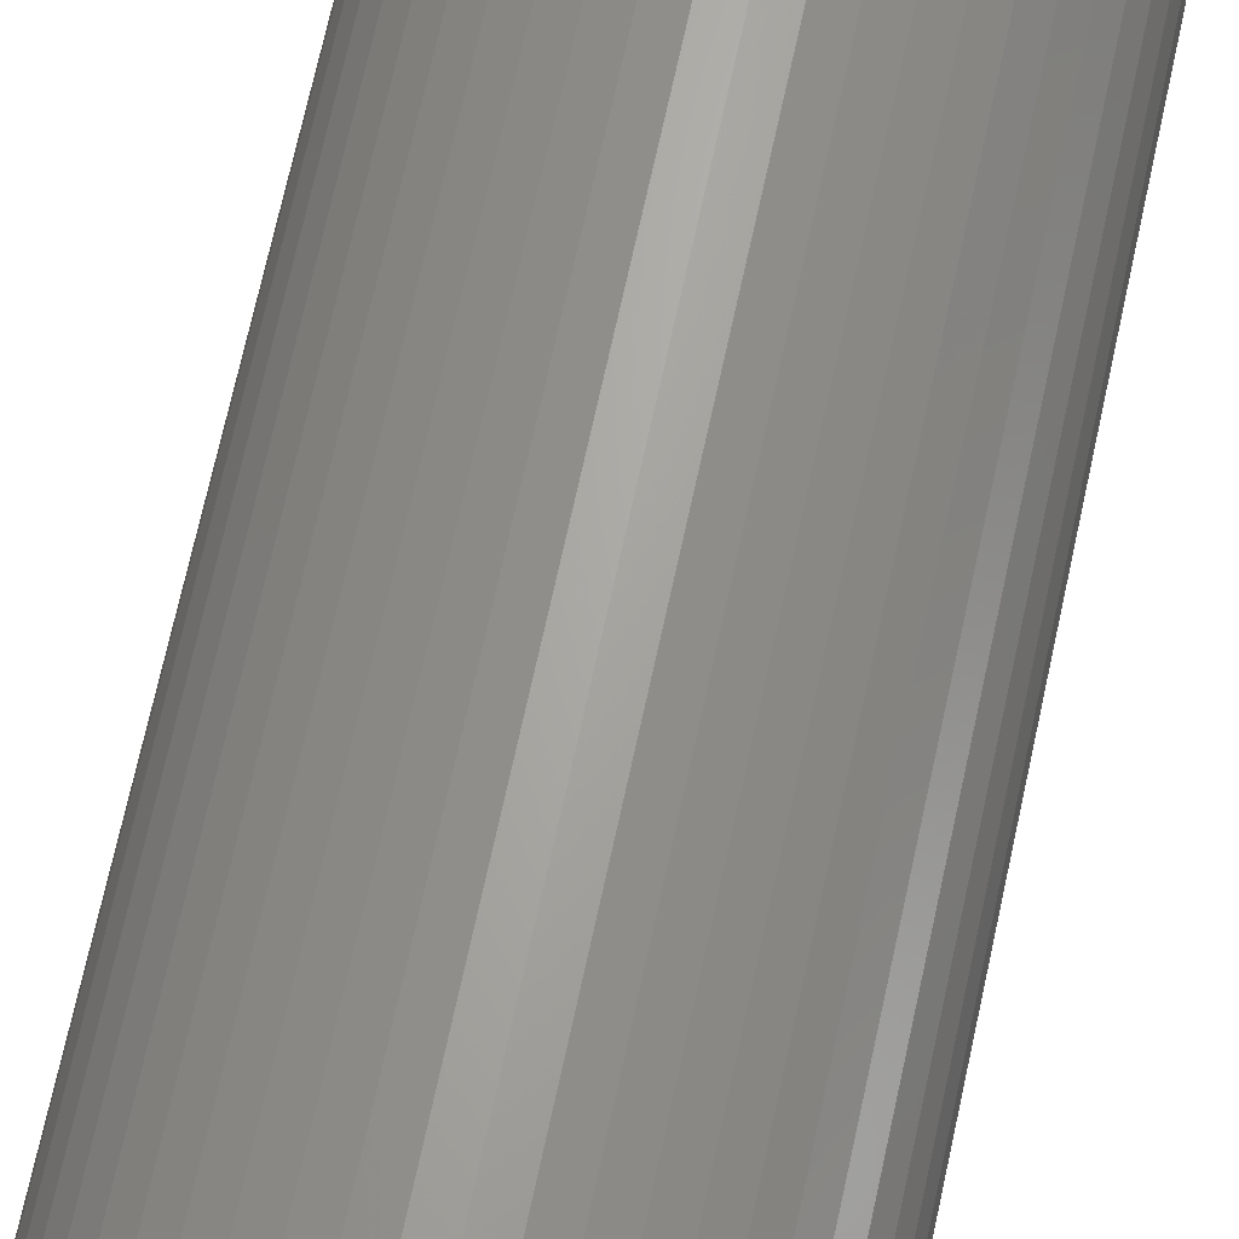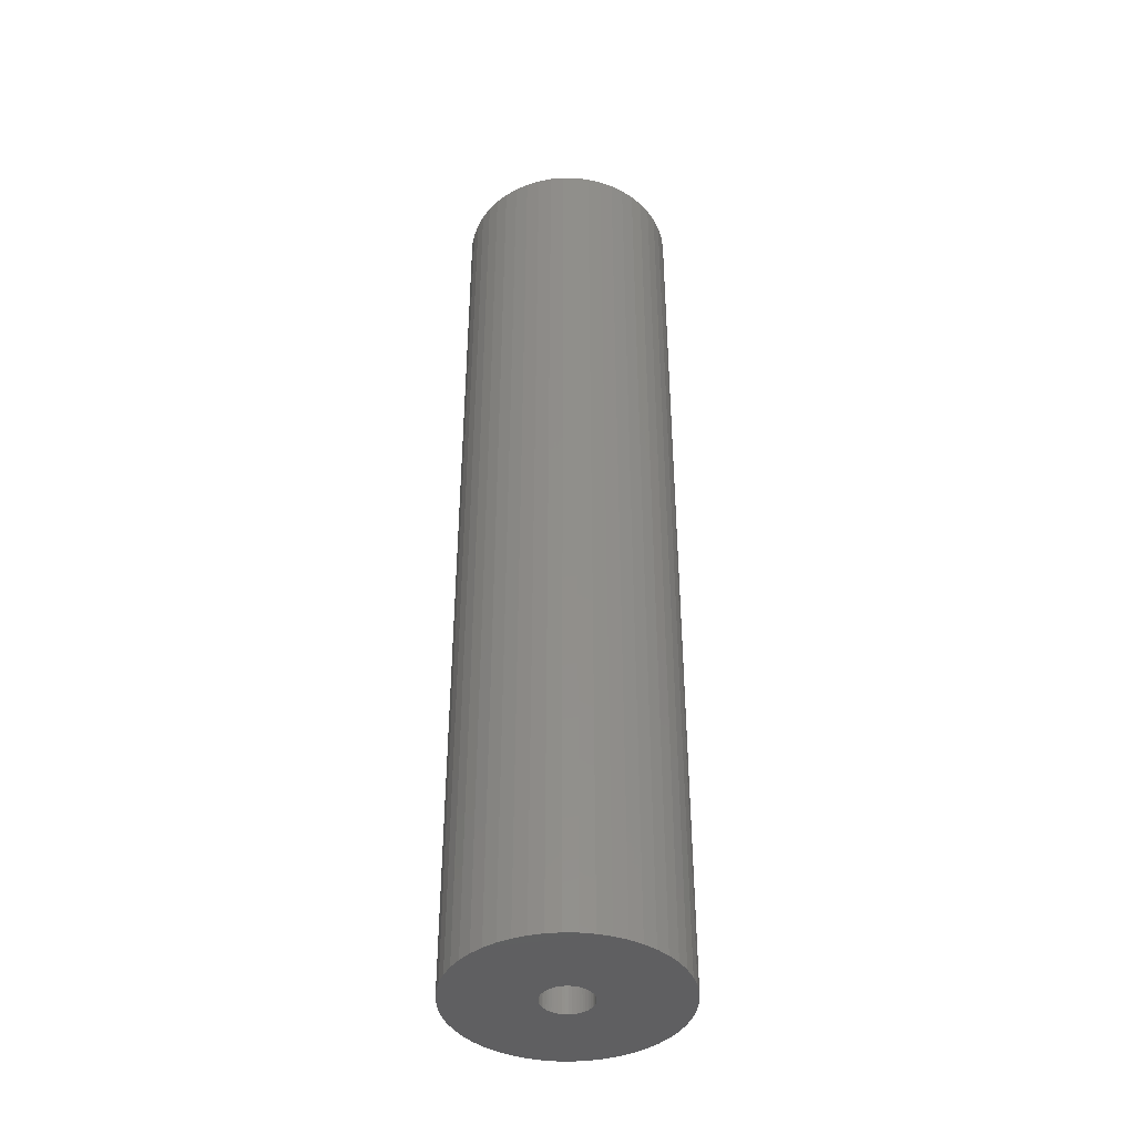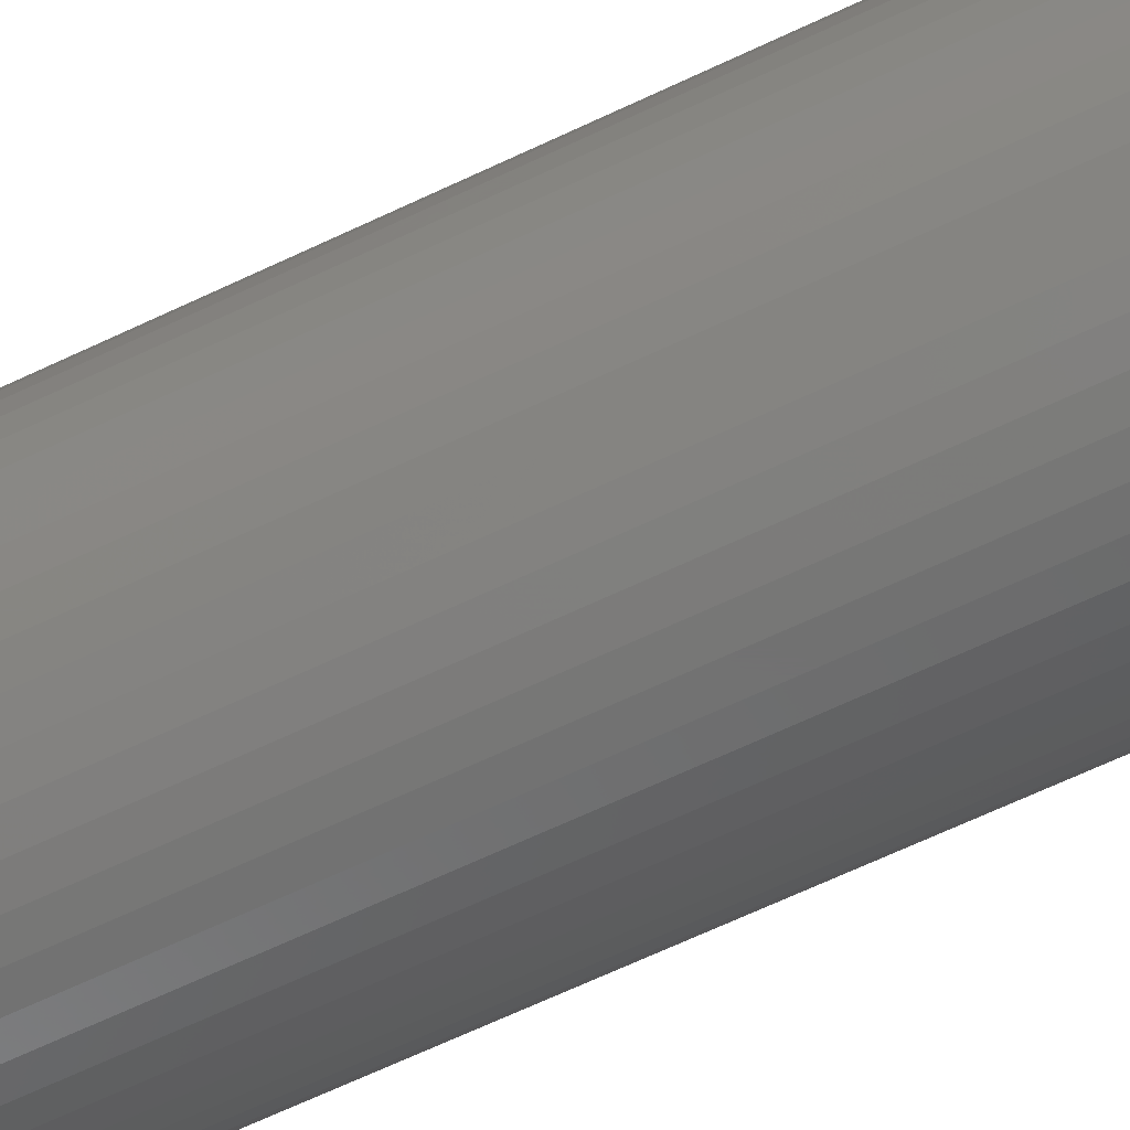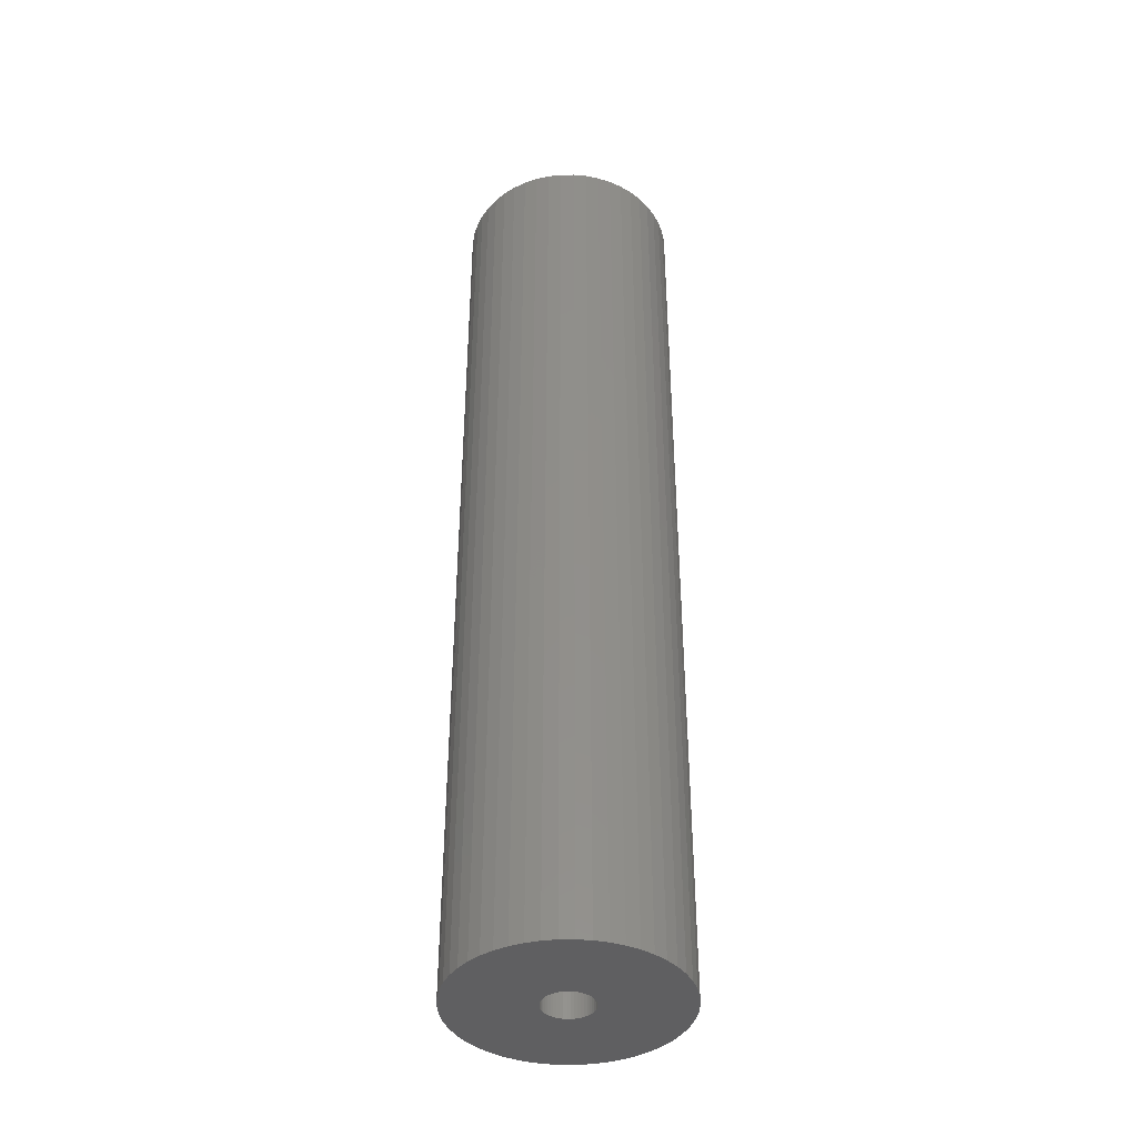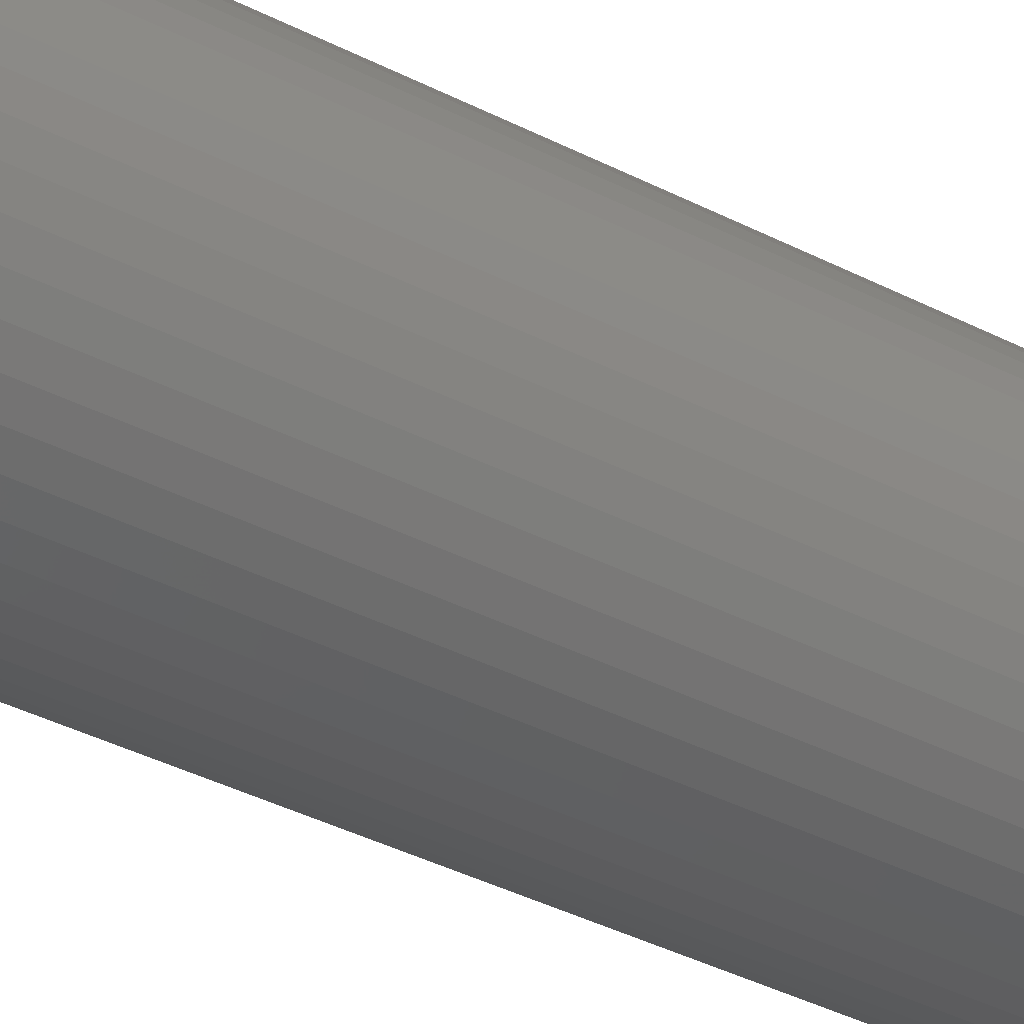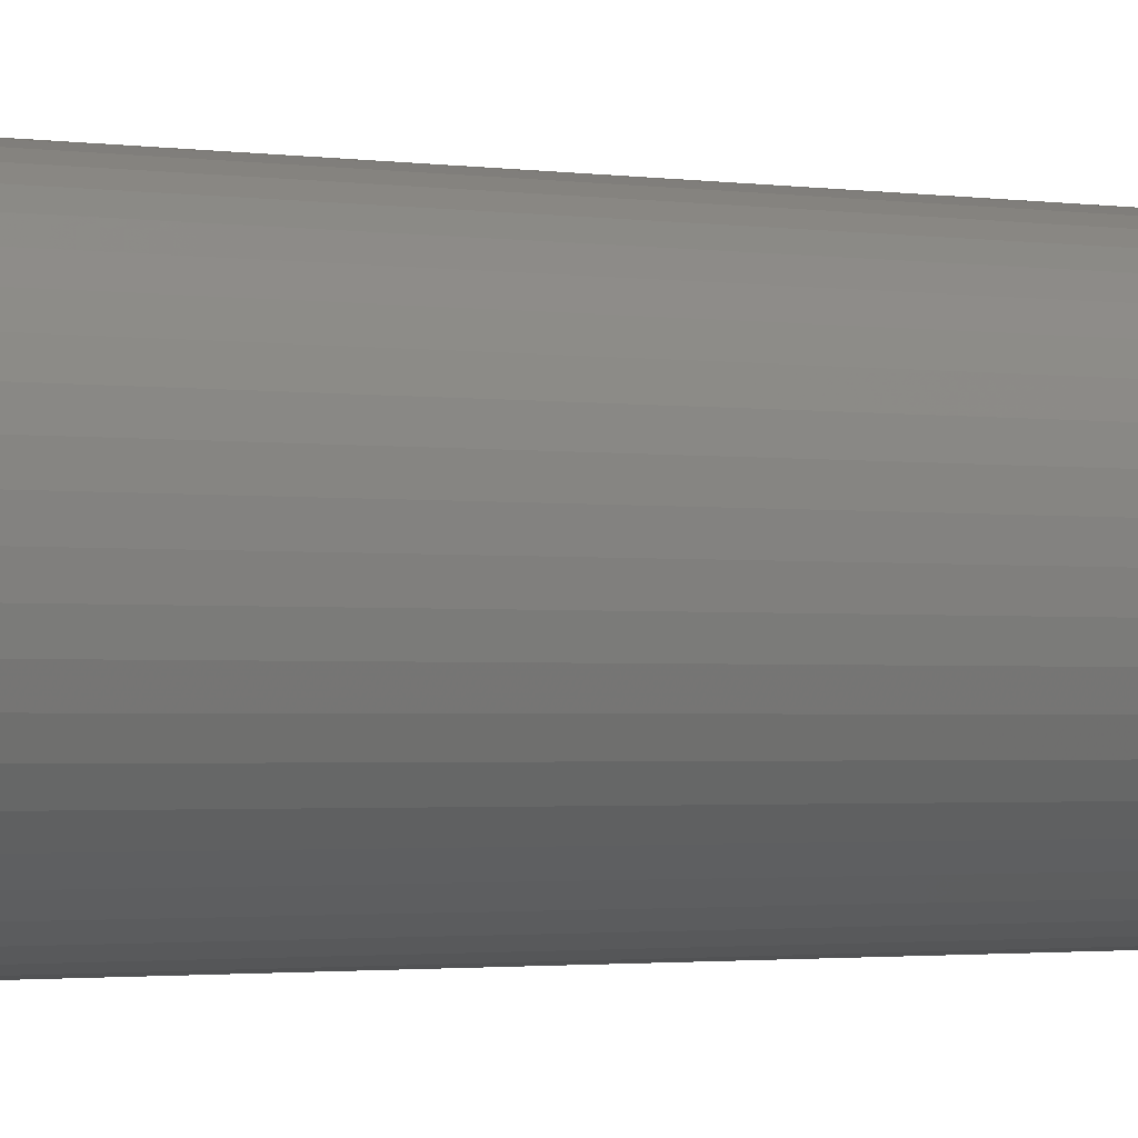
<metadata>
{"format":"stl","ext":"stl","renderer":"f3d","projection":"perspective","resolution":1024,"background":"white","views":[{"elev":65.8,"azim":-168.1,"up":"+Y"},{"elev":-40.9,"azim":56.4,"up":"+Z"},{"elev":-63.3,"azim":116.0,"up":"+Y"},{"elev":-40.2,"azim":173.5,"up":"+Z"},{"elev":-35.8,"azim":55.3,"up":"+Y"},{"elev":-1.3,"azim":-127.7,"up":"+Y"}]}
</metadata>
<code>
# stl→obj: 200 verts, 400 faces
v 4.5 0 19.5
v 4.465 0.564 -19.5
v 4.465 0.564 19.5
v 4.5 0 -19.5
v -4.5 0 -19.5
v -4.465 0.564 19.5
v -4.465 0.564 -19.5
v -4.5 0 19.5
v 0.2826 4.491 -19.5
v -0.2826 4.491 19.5
v 0.2826 4.491 19.5
v -0.2826 4.491 -19.5
v -0.2826 -4.491 -19.5
v 0.2826 -4.491 19.5
v -0.2826 -4.491 19.5
v 0.2826 -4.491 -19.5
v 3.28 3.08 -19.5
v 2.868 3.467 19.5
v 3.28 3.08 19.5
v 2.868 3.467 -19.5
v -2.868 3.467 -19.5
v -3.28 3.08 19.5
v -2.868 3.467 19.5
v -3.28 3.08 -19.5
v -1.391 4.28 -19.5
v -1.916 4.072 19.5
v -1.391 4.28 19.5
v -1.916 4.072 -19.5
v 4.184 -1.657 19.5
v 4.359 -1.119 -19.5
v 4.359 -1.119 19.5
v 4.184 -1.657 -19.5
v 4.184 1.657 19.5
v 3.943 2.168 -19.5
v 3.943 2.168 19.5
v 4.184 1.657 -19.5
v 4.359 1.119 -19.5
v 4.359 1.119 19.5
v 1.916 4.072 -19.5
v 1.391 4.28 19.5
v 1.916 4.072 19.5
v 1.391 4.28 -19.5
v 0.8432 4.42 19.5
v 0.8432 4.42 -19.5
v 2.411 3.799 19.5
v 2.411 3.799 -19.5
v -4.184 1.657 -19.5
v -3.943 2.168 19.5
v -3.943 2.168 -19.5
v -4.184 1.657 19.5
v -4.359 1.119 -19.5
v -4.359 1.119 19.5
v -2.411 3.799 19.5
v -2.411 3.799 -19.5
v -0.8432 4.42 -19.5
v -0.8432 4.42 19.5
v 1.391 -4.28 -19.5
v 1.916 -4.072 19.5
v 1.391 -4.28 19.5
v 1.916 -4.072 -19.5
v 3.641 2.645 19.5
v 3.641 2.645 -19.5
v -3.641 2.645 19.5
v -3.641 2.645 -19.5
v 1 0 19.5
v 0.9921 0.1253 19.5
v 4.465 -0.564 19.5
v 0.9686 0.2487 19.5
v 0.9921 -0.1253 19.5
v 0.9298 0.3681 19.5
v 0.8763 0.4818 19.5
v 0.9686 -0.2487 19.5
v 0.809 0.5878 19.5
v 0.729 0.6845 19.5
v 0.9298 -0.3681 19.5
v 0.6374 0.7705 19.5
v 3.943 -2.168 19.5
v 0.5358 0.8443 19.5
v 0.8763 -0.4818 19.5
v 0.4258 0.9048 19.5
v 3.641 -2.645 19.5
v 0.809 -0.5878 19.5
v 0.309 0.9511 19.5
v 0.1874 0.9823 19.5
v 0.06279 0.998 19.5
v -0.06279 0.998 19.5
v -0.1874 0.9823 19.5
v -0.309 0.9511 19.5
v -0.4258 0.9048 19.5
v -0.5358 0.8443 19.5
v -0.6374 0.7705 19.5
v -0.729 0.6845 19.5
v -0.809 0.5878 19.5
v 3.28 -3.08 19.5
v 0.729 -0.6845 19.5
v 2.868 -3.467 19.5
v 0.6374 -0.7705 19.5
v 2.411 -3.799 19.5
v 0.5358 -0.8443 19.5
v 0.4258 -0.9048 19.5
v 0.309 -0.9511 19.5
v 0.8432 -4.42 19.5
v 0.1874 -0.9823 19.5
v 0.06279 -0.998 19.5
v -0.06279 -0.998 19.5
v -0.1874 -0.9823 19.5
v -0.8432 -4.42 19.5
v -0.309 -0.9511 19.5
v -1.391 -4.28 19.5
v -0.4258 -0.9048 19.5
v -1.916 -4.072 19.5
v -0.5358 -0.8443 19.5
v -2.411 -3.799 19.5
v -0.6374 -0.7705 19.5
v -2.868 -3.467 19.5
v -0.729 -0.6845 19.5
v -3.28 -3.08 19.5
v -0.809 -0.5878 19.5
v -3.641 -2.645 19.5
v -0.8763 -0.4818 19.5
v -3.943 -2.168 19.5
v -0.9298 -0.3681 19.5
v -4.184 -1.657 19.5
v -0.9686 -0.2487 19.5
v -4.359 -1.119 19.5
v -0.9921 -0.1253 19.5
v -4.465 -0.564 19.5
v -1 0 19.5
v -0.8763 0.4818 19.5
v -0.9298 0.3681 19.5
v -0.9686 0.2487 19.5
v -0.9921 0.1253 19.5
v 4.465 -0.564 -19.5
v 3.943 -2.168 -19.5
v 3.641 -2.645 -19.5
v -3.28 -3.08 -19.5
v -2.868 -3.467 -19.5
v -3.943 -2.168 -19.5
v -4.184 -1.657 -19.5
v -3.641 -2.645 -19.5
v 1 0 -19.5
v 0.9921 -0.1253 -19.5
v 0.9686 -0.2487 -19.5
v 0.9921 0.1253 -19.5
v 0.9298 -0.3681 -19.5
v 0.8763 -0.4818 -19.5
v 0.9686 0.2487 -19.5
v 0.809 -0.5878 -19.5
v 3.28 -3.08 -19.5
v 0.729 -0.6845 -19.5
v 2.868 -3.467 -19.5
v 0.9298 0.3681 -19.5
v 0.6374 -0.7705 -19.5
v 2.411 -3.799 -19.5
v 0.5358 -0.8443 -19.5
v 0.8763 0.4818 -19.5
v 0.4258 -0.9048 -19.5
v 0.809 0.5878 -19.5
v 0.309 -0.9511 -19.5
v 0.8432 -4.42 -19.5
v 0.1874 -0.9823 -19.5
v 0.06279 -0.998 -19.5
v -0.06279 -0.998 -19.5
v -0.1874 -0.9823 -19.5
v -0.8432 -4.42 -19.5
v -0.309 -0.9511 -19.5
v -1.391 -4.28 -19.5
v -0.4258 -0.9048 -19.5
v -1.916 -4.072 -19.5
v -0.5358 -0.8443 -19.5
v -2.411 -3.799 -19.5
v -0.6374 -0.7705 -19.5
v -0.729 -0.6845 -19.5
v -0.809 -0.5878 -19.5
v 0.729 0.6845 -19.5
v 0.6374 0.7705 -19.5
v 0.5358 0.8443 -19.5
v 0.4258 0.9048 -19.5
v 0.309 0.9511 -19.5
v 0.1874 0.9823 -19.5
v 0.06279 0.998 -19.5
v -0.06279 0.998 -19.5
v -0.1874 0.9823 -19.5
v -0.309 0.9511 -19.5
v -0.4258 0.9048 -19.5
v -0.5358 0.8443 -19.5
v -0.6374 0.7705 -19.5
v -0.729 0.6845 -19.5
v -0.809 0.5878 -19.5
v -0.8763 0.4818 -19.5
v -0.9298 0.3681 -19.5
v -0.9686 0.2487 -19.5
v -0.9921 0.1253 -19.5
v -1 0 -19.5
v -0.8763 -0.4818 -19.5
v -0.9298 -0.3681 -19.5
v -0.9686 -0.2487 -19.5
v -4.359 -1.119 -19.5
v -0.9921 -0.1253 -19.5
v -4.465 -0.564 -19.5
f 1 2 3
f 2 1 4
f 5 6 7
f 6 5 8
f 9 10 11
f 10 9 12
f 13 14 15
f 14 13 16
f 17 18 19
f 18 17 20
f 21 22 23
f 22 21 24
f 25 26 27
f 26 25 28
f 29 30 31
f 30 29 32
f 33 34 35
f 34 33 36
f 3 37 38
f 37 3 2
f 39 40 41
f 40 39 42
f 42 43 40
f 43 42 44
f 20 45 18
f 45 20 46
f 47 48 49
f 48 47 50
f 51 50 47
f 50 51 52
f 28 53 26
f 53 28 54
f 55 27 56
f 27 55 25
f 57 58 59
f 58 57 60
f 38 36 33
f 36 38 37
f 61 17 19
f 17 61 62
f 35 62 61
f 62 35 34
f 44 11 43
f 11 44 9
f 46 41 45
f 41 46 39
f 49 63 64
f 63 49 48
f 64 22 24
f 22 64 63
f 7 52 51
f 52 7 6
f 65 1 3
f 66 3 38
f 1 65 67
f 68 38 33
f 69 67 65
f 70 33 35
f 67 69 31
f 71 35 61
f 72 31 69
f 73 61 19
f 31 72 29
f 74 19 18
f 75 29 72
f 76 18 45
f 29 75 77
f 78 45 41
f 79 77 75
f 80 41 40
f 77 79 81
f 82 81 79
f 3 66 65
f 38 68 66
f 33 70 68
f 35 71 70
f 83 40 43
f 61 73 71
f 19 74 73
f 18 76 74
f 45 78 76
f 41 80 78
f 40 83 80
f 84 43 11
f 43 84 83
f 11 85 84
f 11 86 85
f 10 86 11
f 86 10 87
f 56 87 10
f 87 56 88
f 27 88 56
f 88 27 89
f 26 89 27
f 89 26 90
f 53 90 26
f 90 53 91
f 23 91 53
f 91 23 92
f 22 92 23
f 92 22 93
f 63 93 22
f 81 82 94
f 95 94 82
f 94 95 96
f 97 96 95
f 96 97 98
f 99 98 97
f 98 99 58
f 100 58 99
f 58 100 59
f 101 59 100
f 59 101 102
f 103 102 101
f 102 103 14
f 104 14 103
f 105 14 104
f 15 105 106
f 105 15 14
f 107 106 108
f 109 108 110
f 111 110 112
f 113 112 114
f 115 114 116
f 117 116 118
f 106 107 15
f 119 118 120
f 121 120 122
f 123 122 124
f 125 124 126
f 127 126 128
f 93 63 129
f 108 109 107
f 48 129 63
f 110 111 109
f 129 48 130
f 112 113 111
f 50 130 48
f 114 115 113
f 130 50 131
f 116 117 115
f 52 131 50
f 118 119 117
f 131 52 132
f 120 121 119
f 6 132 52
f 122 123 121
f 132 6 128
f 124 125 123
f 8 128 6
f 126 127 125
f 128 8 127
f 54 23 53
f 23 54 21
f 12 56 10
f 56 12 55
f 67 4 1
f 4 67 133
f 81 134 77
f 134 81 135
f 31 133 67
f 133 31 30
f 136 115 117
f 115 136 137
f 138 123 139
f 123 138 121
f 140 121 138
f 121 140 119
f 141 4 133
f 142 133 30
f 4 141 2
f 143 30 32
f 144 2 141
f 145 32 134
f 2 144 37
f 146 134 135
f 147 37 144
f 148 135 149
f 37 147 36
f 150 149 151
f 152 36 147
f 153 151 154
f 36 152 34
f 155 154 60
f 156 34 152
f 157 60 57
f 34 156 62
f 158 62 156
f 133 142 141
f 30 143 142
f 32 145 143
f 134 146 145
f 159 57 160
f 135 148 146
f 149 150 148
f 151 153 150
f 154 155 153
f 60 157 155
f 57 159 157
f 161 160 16
f 160 161 159
f 16 162 161
f 16 163 162
f 13 163 16
f 163 13 164
f 165 164 13
f 164 165 166
f 167 166 165
f 166 167 168
f 169 168 167
f 168 169 170
f 171 170 169
f 170 171 172
f 137 172 171
f 172 137 173
f 136 173 137
f 173 136 174
f 140 174 136
f 62 158 17
f 175 17 158
f 17 175 20
f 176 20 175
f 20 176 46
f 177 46 176
f 46 177 39
f 178 39 177
f 39 178 42
f 179 42 178
f 42 179 44
f 180 44 179
f 44 180 9
f 181 9 180
f 182 9 181
f 12 182 183
f 182 12 9
f 55 183 184
f 25 184 185
f 28 185 186
f 54 186 187
f 21 187 188
f 24 188 189
f 183 55 12
f 64 189 190
f 49 190 191
f 47 191 192
f 51 192 193
f 7 193 194
f 174 140 195
f 184 25 55
f 138 195 140
f 185 28 25
f 195 138 196
f 186 54 28
f 139 196 138
f 187 21 54
f 196 139 197
f 188 24 21
f 198 197 139
f 189 64 24
f 197 198 199
f 190 49 64
f 200 199 198
f 191 47 49
f 199 200 194
f 192 51 47
f 5 194 200
f 193 7 51
f 194 5 7
f 154 96 98
f 96 154 151
f 77 32 29
f 32 77 134
f 167 107 109
f 107 167 165
f 136 119 140
f 119 136 117
f 139 125 198
f 125 139 123
f 94 135 81
f 135 94 149
f 60 98 58
f 98 60 154
f 165 15 107
f 15 165 13
f 198 127 200
f 127 198 125
f 200 8 5
f 8 200 127
f 151 94 96
f 94 151 149
f 160 59 102
f 59 160 57
f 16 102 14
f 102 16 160
f 171 111 113
f 111 171 169
f 169 109 111
f 109 169 167
f 137 113 115
f 113 137 171
f 141 66 144
f 66 141 65
f 128 193 132
f 193 128 194
f 182 85 86
f 85 182 181
f 162 105 104
f 105 162 163
f 150 97 95
f 97 150 153
f 176 74 76
f 74 176 175
f 188 91 92
f 91 188 187
f 185 88 89
f 88 185 184
f 152 71 156
f 71 152 70
f 144 68 147
f 68 144 66
f 179 80 83
f 80 179 178
f 177 76 78
f 76 177 176
f 130 190 129
f 190 130 191
f 129 189 93
f 189 129 190
f 131 191 130
f 191 131 192
f 186 89 90
f 89 186 185
f 184 87 88
f 87 184 183
f 145 72 143
f 72 145 75
f 147 70 152
f 70 147 68
f 158 74 175
f 74 158 73
f 156 73 158
f 73 156 71
f 180 83 84
f 83 180 179
f 181 84 85
f 84 181 180
f 132 192 131
f 192 132 193
f 187 90 91
f 90 187 186
f 183 86 87
f 86 183 182
f 142 65 141
f 65 142 69
f 143 69 142
f 69 143 72
f 166 110 108
f 110 166 168
f 118 195 120
f 195 118 174
f 120 196 122
f 196 120 195
f 155 100 99
f 100 155 157
f 157 101 100
f 101 157 159
f 178 78 80
f 78 178 177
f 93 188 92
f 188 93 189
f 146 75 145
f 75 146 79
f 122 197 124
f 197 122 196
f 153 99 97
f 99 153 155
f 159 103 101
f 103 159 161
f 161 104 103
f 104 161 162
f 148 79 146
f 79 148 82
f 150 82 148
f 82 150 95
f 163 106 105
f 106 163 164
f 168 112 110
f 112 168 170
f 164 108 106
f 108 164 166
f 116 174 118
f 174 116 173
f 124 199 126
f 199 124 197
f 126 194 128
f 194 126 199
f 172 116 114
f 116 172 173
f 170 114 112
f 114 170 172

</code>
